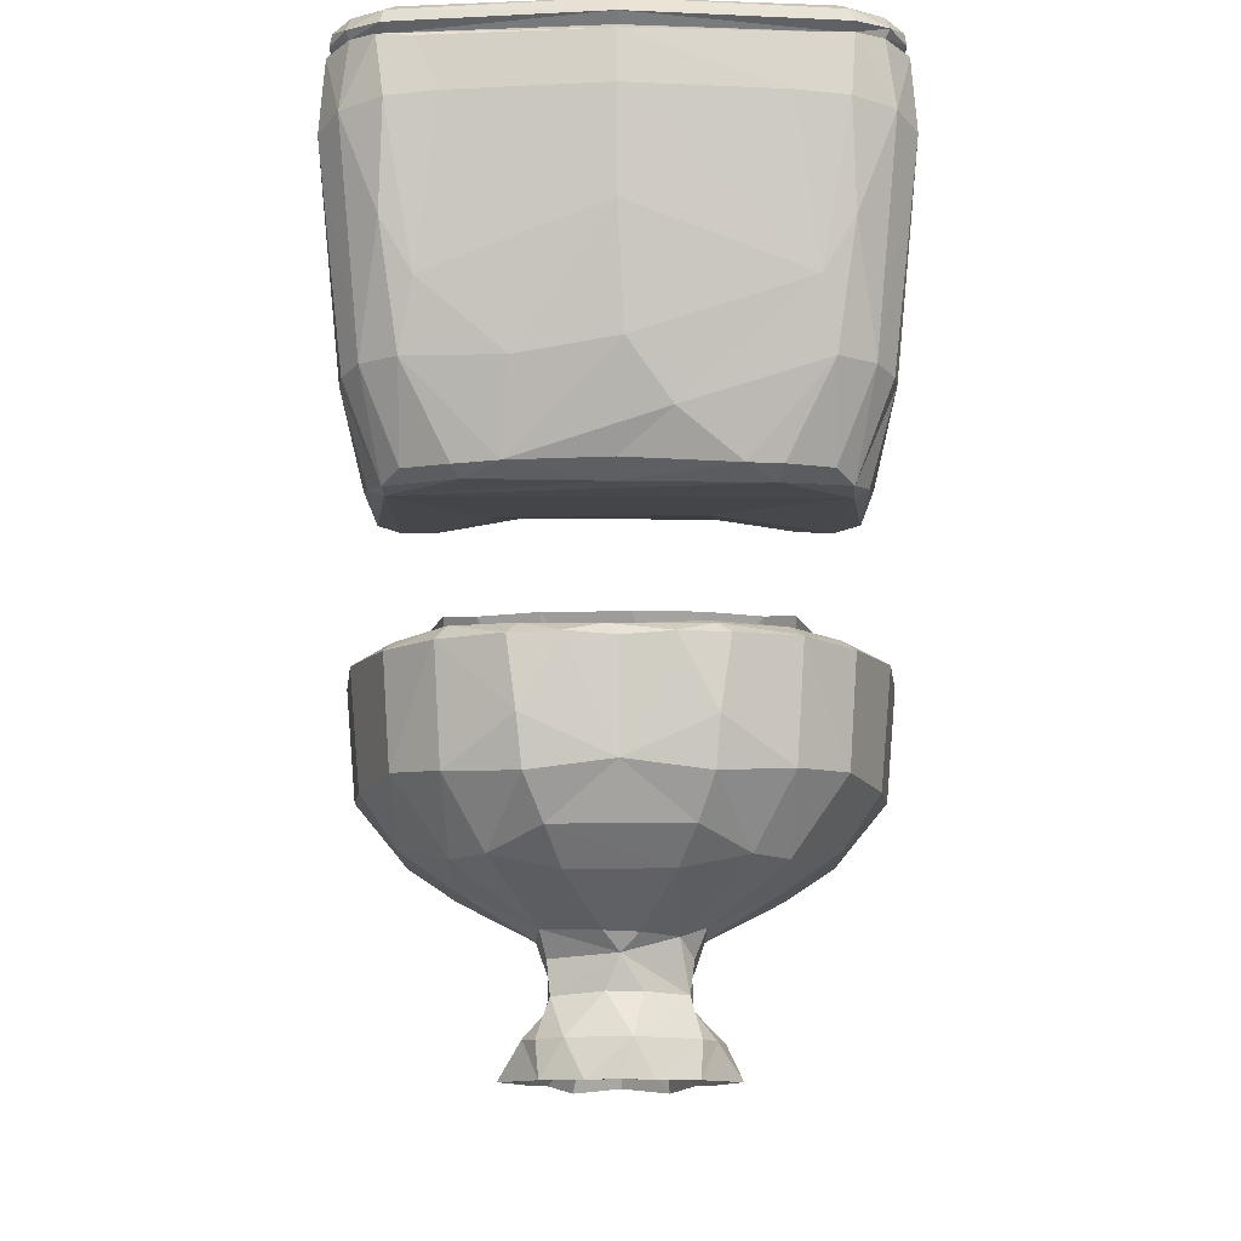
<metadata>
{"format":"obj","ext":"obj","renderer":"f3d","projection":"perspective","resolution":1024,"background":"white","views":[{"elev":-10.8,"azim":-179.7,"up":"+Y"}]}
</metadata>
<code>
v -1.665 0.3579 -5.741
v -1.77 0.1604 -5.753
v -1.81 -0.003155 -5.821
v -1.888 -0.002661 -5.888
v -1.764 0.3553 -5.413
v -1.813 -0.002397 -5.787
v -1.858 0.154 -5.578
v -1.851 -0.002313 -5.679
v -1.693 0.3561 -5.564
v -1.77 0.2358 -5.433
v -1.865 0.1196 -5.73
v -1.87 0.1695 -5.955
v -1.854 0.05749 -5.84
v -1.858 0.06952 -5.855
v -1.888 0.0541 -5.704
v -1.906 0.0734 -5.871
v -1.844 0.1179 -5.841
v -1.845 0.1184 -5.812
v -1.681 0.3684 -5.746
v -1.703 0.3657 -5.572
v -1.778 0.3676 -5.424
v -1.752 0.395 -5.587
v -1.765 0.395 -5.908
v -1.738 0.395 -5.728
v -1.804 0.395 -5.467
v -1.845 0.2013 -5.775
v -1.861 0.1119 -5.793
v -1.696 0.7933 -5.995
v -1.921 0.7918 -5.973
v -1.739 0.7936 -6.246
v -1.686 0.79 -5.988
v -1.922 0.8081 -5.967
v -1.733 0.8002 -6.254
v -1.688 0.7903 -6.151
v -1.815 0.7913 -5.957
v -1.918 0.8288 -6.096
v -1.741 0.7939 -5.953
v -1.808 0.8273 -6.018
v -1.756 0.4528 -5.992
v -1.749 0.5381 -6.228
v -1.734 0.6458 -6.246
v -1.7 0.5305 -6.012
v -1.766 0.6169 -5.957
v -1.679 0.7346 -6.177
v -1.732 0.4499 -6.163
v -1.719 0.4532 -6.137
v -2.172 0.3577 -5.741
v -2.067 0.1605 -5.753
v -2.027 -0.003132 -5.821
v -1.949 -0.00266 -5.888
v -1.918 0.2343 -5.365
v -2.073 0.355 -5.413
v -2.024 -0.002387 -5.787
v -1.979 0.1537 -5.579
v -1.918 -0.002313 -5.593
v -1.986 -0.002313 -5.679
v -1.97 0.1197 -5.871
v -2.144 0.3559 -5.564
v -2.067 0.2358 -5.433
v -1.968 0.1705 -5.957
v -1.918 -0.002313 -5.89
v -1.983 0.05758 -5.84
v -1.979 0.0703 -5.855
v -1.949 0.0541 -5.704
v -1.939 0.07316 -5.87
v -1.919 0.04832 -5.614
v -1.919 0.1059 -5.878
v -1.993 0.1177 -5.84
v -1.972 0.1196 -5.73
v -1.992 0.1183 -5.811
v -1.918 0.3576 -6.022
v -2.153 0.3696 -5.673
v -1.916 0.3662 -5.349
v -2.11 0.3694 -5.928
v -2.161 0.3669 -5.74
v -2.134 0.3654 -5.566
v -2.064 0.3674 -5.43
v -1.918 0.3946 -5.403
v -2.085 0.395 -5.587
v -2.072 0.395 -5.908
v -2.099 0.395 -5.728
v -2.033 0.395 -5.467
v -1.929 0.3952 -5.93
v -1.992 0.2008 -5.776
v -1.933 0.1944 -5.839
v -1.918 0.2962 -5.444
v -1.918 0.2912 -5.868
v -1.918 0.1738 -5.738
v -1.918 0.2222 -5.636
v -1.904 0.08725 -5.779
v -1.976 0.1118 -5.793
v -1.918 0.141 -5.761
v -2.141 0.7933 -5.995
v -1.916 0.7918 -5.973
v -2.099 0.7936 -6.246
v -2.151 0.79 -5.989
v -1.918 0.817 -6.261
v -1.915 0.8081 -5.967
v -2.138 0.8176 -5.994
v -1.915 0.7813 -5.963
v -2.149 0.7903 -6.15
v -2.101 0.8108 -5.948
v -2.101 0.7998 -5.945
v -2.1 0.811 -6.251
v -2.1 0.6292 -5.955
v -2.086 0.4534 -5.994
v -2.103 0.6454 -6.246
v -2.14 0.5443 -6.01
v -2.155 0.7417 -5.986
v -2.071 0.6171 -5.957
v -1.992 0.4483 -6.069
v -2.106 0.4461 -6.137
v -1.902 0.4601 -6.015
v -2.089 0.4586 -6.188
v -2.017 0.4574 -6.211
v -1.993 0.4622 -6.008
v -1.848 -0.002838 -5.873
v -1.891 0.1195 -5.656
v -1.918 0.1261 -5.614
v -1.833 0.03339 -5.841
v -1.722 0.2538 -5.935
v -1.918 0.2835 -5.344
v -1.675 0.2504 -5.753
v -1.678 0.3624 -5.84
v -1.774 0.1613 -5.849
v -1.84 0.2269 -5.389
v -1.689 0.2375 -5.641
v -1.763 0.3599 -5.988
v -1.848 0.1266 -5.871
v -1.863 0.03025 -5.691
v -1.904 0.1241 -5.89
v -1.72 0.3582 -5.485
v -1.835 -0.003016 -5.72
v -1.763 0.2857 -5.419
v -1.773 0.1816 -5.92
v -1.918 0.1863 -5.441
v -1.873 -0.007849 -5.627
v -1.731 0.2322 -5.503
v -1.834 0.3588 -5.359
v -1.672 0.3591 -5.651
v -1.856 0.2039 -5.99
v -1.918 0.2554 -6.018
v -1.936 0.1229 -5.888
v -1.838 0.2452 -6.016
v -1.833 0.2932 -6.023
v -1.769 0.2493 -5.983
v -1.806 0.1831 -5.951
v -1.871 0.3608 -6.026
v -1.845 0.03241 -5.862
v -1.856 0.0861 -5.829
v -1.918 0.08726 -5.634
v -1.896 0.06584 -5.663
v -1.861 0.0551 -5.786
v -1.854 0.1017 -5.854
v -1.919 0.3541 -5.335
v -1.715 0.3596 -5.935
v -1.824 0.3596 -6.022
v -1.915 0.3708 -6.001
v -1.723 0.3684 -5.928
v -1.834 0.3703 -6.008
v -1.839 0.3707 -5.378
v -1.688 0.3704 -5.657
v -1.696 0.3727 -5.835
v -1.734 0.3698 -5.495
v -1.906 0.3691 -6.014
v -1.739 0.3946 -5.657
v -1.738 0.3876 -5.82
v -1.771 0.3933 -5.524
v -1.856 0.391 -5.426
v -1.856 0.1915 -5.805
v -1.759 0.3447 -5.553
v -1.814 0.2291 -5.792
v -1.778 0.2627 -5.704
v -1.803 0.3056 -5.495
v -1.766 0.3127 -5.846
v -1.733 0.3404 -5.691
v -1.738 0.2985 -5.699
v -1.742 0.3033 -5.774
v -1.856 0.2965 -5.459
v -1.763 0.2958 -5.57
v -1.869 0.2219 -5.665
v -1.879 0.1703 -5.759
v -1.881 0.1932 -5.832
v -1.918 0.1086 -5.766
v -1.872 0.1103 -5.822
v -1.9 0.1569 -5.838
v -1.881 0.1166 -5.773
v -1.737 0.7371 -6.26
v -1.707 0.7944 -6.231
v -1.707 0.819 -6.214
v -1.703 0.8189 -5.998
v -1.726 0.8192 -5.962
v -1.691 0.8109 -5.989
v -1.691 0.8108 -6.202
v -1.734 0.8 -5.945
v -1.688 0.7999 -5.989
v -1.688 0.7998 -6.203
v -1.735 0.7901 -5.944
v -1.711 0.7948 -5.967
v -1.686 0.7907 -6.202
v -1.692 0.8103 -6.051
v -1.705 0.8206 -6.115
v -1.701 0.5335 -6.18
v -1.785 0.7781 -5.949
v -1.789 0.8191 -5.967
v -1.744 0.8189 -6.239
v -1.736 0.8111 -6.251
v -1.681 0.726 -6.204
v -1.918 0.6526 -6.267
v -1.73 0.791 -6.252
v -1.702 0.8177 -6.044
v -1.688 0.7912 -6.03
v -1.918 0.618 -5.983
v -2.037 0.8276 -6.18
v -1.696 0.7939 -6.197
v -1.692 0.8102 -6.148
v -1.789 0.8258 -6.196
v -1.738 0.6225 -5.956
v -1.682 0.7341 -5.986
v -1.736 0.7408 -5.941
v -1.782 0.741 -6.262
v -1.836 0.536 -6.239
v -1.768 0.5176 -5.979
v -1.761 0.599 -6.242
v -1.733 0.4462 -6.147
v -1.917 0.462 -6.212
v -1.748 0.4586 -6.188
v -1.789 0.4577 -6.206
v -1.718 0.448 -6.03
v -1.837 0.4592 -6.009
v -1.828 0.459 -6.213
v -1.918 0.5401 -6
v -1.857 0.5354 -5.995
v -1.735 0.4459 -6.012
v -1.989 -0.002825 -5.873
v -2.115 0.198 -5.835
v -2.011 0.02983 -5.821
v -2.115 0.2538 -5.935
v -2.159 0.2866 -5.628
v -2.162 0.2504 -5.753
v -2.149 0.2482 -5.848
v -1.997 0.2269 -5.389
v -2.148 0.2374 -5.641
v -1.994 0.1278 -5.865
v -1.976 0.03068 -5.694
v -2.076 0.1924 -5.55
v -2.002 -0.003016 -5.72
v -2.074 0.2857 -5.419
v -2.064 0.1816 -5.92
v -2.117 0.197 -5.689
v -1.964 -0.007849 -5.627
v -2.106 0.2322 -5.503
v -1.999 0.2451 -6.016
v -1.942 0.06525 -5.665
v -1.976 0.05501 -5.785
v -1.983 0.1019 -5.852
v -1.944 0.118 -5.657
v -2.122 0.3596 -5.935
v -2.012 0.3597 -6.022
v -2.063 0.373 -5.972
v -2.142 0.3722 -5.836
v -1.998 0.371 -5.377
v -2.098 0.3946 -5.657
v -2.042 0.3923 -5.92
v -2.099 0.3876 -5.82
v -2.066 0.3933 -5.524
v -1.981 0.391 -5.426
v -1.965 0.1985 -5.722
v -1.942 0.2393 -5.555
v -2.013 0.2604 -5.541
v -1.99 0.3951 -5.928
v -2.059 0.2629 -5.704
v -2.034 0.3057 -5.496
v -2.051 0.2631 -5.624
v -2.071 0.3124 -5.846
v -1.962 0.2536 -5.853
v -2.099 0.2985 -5.699
v -2.009 0.2471 -5.833
v -2.074 0.2958 -5.57
v -1.968 0.2218 -5.665
v -1.941 0.1138 -5.845
v -1.948 0.09264 -5.779
v -1.964 0.194 -5.827
v -1.945 0.1557 -5.835
v -1.957 0.169 -5.758
v -2.129 0.7941 -6.232
v -2.126 0.7947 -5.966
v -2.102 0.7901 -5.944
v -2.151 0.7906 -6.202
v -1.919 0.787 -6.274
v -2.133 0.8015 -6.235
v -2.132 0.8012 -5.959
v -2.148 0.8011 -5.983
v -2.149 0.7997 -6.202
v -2.103 0.7904 -6.255
v -1.918 0.7931 -6.265
v -2.142 0.8138 -6.042
v -2.136 0.5335 -6.18
v -2.018 0.788 -5.955
v -2.011 0.794 -5.959
v -2.093 0.8189 -6.239
v -2.055 0.7901 -6.258
v -2.156 0.7262 -6.204
v -2.052 0.7782 -5.949
v -2.149 0.7912 -6.03
v -2.028 0.8273 -6.018
v -2.142 0.814 -6.154
v -2.141 0.7937 -6.197
v -2.094 0.8278 -6.094
v -2.098 0.7424 -5.941
v -2.055 0.741 -6.262
v -2.076 0.5994 -6.243
v -2.158 0.7346 -6.177
v -2.149 0.6373 -6.142
v -1.963 0.4978 -6.232
v -2.14 0.5329 -6.158
v -2.128 0.6278 -5.971
v -2.108 0.4639 -6.002
v -2.121 0.5375 -6.205
v -1.973 0.6674 -5.967
v -2.157 0.7421 -6.017
v -2.15 0.6266 -6.025
v -2.069 0.4499 -5.996
v -2.118 0.4532 -6.137
v -2.048 0.4577 -6.206
v -2.043 0.4467 -6.188
v -2.119 0.448 -6.03
v -2.124 0.4601 -6.102
v -1.915 0.4483 -6.188
v -1.98 0.5355 -5.995
v -2.098 0.4457 -6.01
v -2.088 0.5382 -6.228
v -2.139 0.5188 -6.036
v -2.105 0.4499 -6.164
v -2.1 0.737 -6.26
v -2.137 0.7343 -6.235
v -1.924 0.5489 -6.249
v -2.147 0.8107 -6.202
v -2.13 0.8192 -6.214
v -2.096 0.7938 -5.952
v -2.111 0.8197 -5.963
v -2.048 0.819 -5.967
v -2.129 0.8231 -6.096
v -2.15 0.8016 -6.012
v -2.103 0.8002 -6.254
v -1.919 0.8017 -6.273
v -1.916 0.826 -5.998
v -2.134 0.7836 -5.957
v -2.069 0.5171 -5.979
v -1.999 0.4556 -6.019
v -1.982 0.1949 -5.805
v -1.971 0.1323 -5.816
v -1.925 0.1339 -5.844
v -1.955 0.09818 -5.824
v -2.078 0.3448 -5.553
v -1.981 0.2968 -5.458
v -2.094 0.3029 -5.774
v -2.104 0.3406 -5.692
v -2.015 0.2226 -5.795
v -1.967 0.263 -5.499
v -2 0.3691 -6.014
v -2.117 0.3586 -5.485
v -2.159 0.3629 -5.841
v -2.165 0.3594 -5.651
v -2.003 0.3595 -5.359
v -1.996 0.3722 -6.007
v -2.074 0.3629 -5.987
v -1.966 0.3607 -6.026
v -2.101 0.3697 -5.488
v -1.95 0.08656 -5.707
v -1.982 0.086 -5.83
v -2.002 0.2917 -6.023
v -1.984 0.2043 -5.991
v -2.003 0.279 -5.368
v -2.003 0.03108 -5.845
v -1.99 0.0325 -5.866
v -2.067 0.2512 -5.985
v -1.959 0.03329 -5.639
v -2.117 0.2835 -5.49
v -2.031 0.1832 -5.951
v -1.988 0.1818 -5.468
v -2.063 0.1614 -5.849
v -1.712 0.4601 -6.102
v -1.796 0.4486 -6.194
v -1.729 0.4641 -6.002
v -1.815 0.4489 -6.055
v -1.698 0.5187 -6.036
v -1.687 0.6273 -6.025
v -1.68 0.7422 -6.017
v -1.864 0.6672 -5.967
v -1.922 0.7821 -5.963
v -1.7 0.7336 -6.235
v -1.709 0.6308 -5.971
v -1.703 0.7853 -5.958
v -1.697 0.5329 -6.158
v -1.919 0.7418 -6.277
v -1.688 0.6361 -6.141
v -1.743 0.8277 -6.095
v -1.763 0.4473 -6.004
v -1.921 0.8261 -5.998
v -1.736 0.8111 -5.948
v -1.792 0.8011 -5.953
v -1.705 0.8007 -5.959
v -1.705 0.8008 -6.235
v -1.716 0.5378 -6.205
v -1.897 0.1133 -5.845
v -1.904 0.0865 -5.815
v -1.863 0.2427 -5.561
v -1.872 0.1985 -5.722
v -1.795 0.3923 -5.92
v -1.85 0.3946 -5.929
v -1.873 0.2545 -5.853
v -1.785 0.263 -5.626
v -1.892 0.263 -5.489
v -1.829 0.2432 -5.83
v -1.817 0.2663 -5.537
v -1.773 0.3734 -5.977
v -1.896 0.08808 -5.678
v -1.93 0.03389 -5.89
v -1.678 0.2864 -5.628
v -1.834 0.2784 -5.368
v -1.723 0.1976 -5.836
v -1.87 0.03342 -5.88
v -1.881 0.03367 -5.638
v -1.72 0.2832 -5.49
v -1.834 0.03104 -5.779
v -1.72 0.1968 -5.69
v -1.849 0.1816 -5.468
v -1.688 0.2483 -5.847
v -1.761 0.1922 -5.55
v -1.76 0.7875 -6.258
f 124 123 429
f 126 136 428
f 130 133 426
f 430 7 11
f 132 134 425
f 66 137 424
f 146 144 145
f 139 122 421
f 129 131 12
f 144 142 145
f 151 152 418
f 129 67 131
f 148 71 165
f 128 157 417
f 139 21 161
f 140 19 162
f 124 159 163
f 132 20 164
f 160 165 158
f 415 26 172
f 409 173 172
f 176 180 171
f 179 86 78
f 415 175 410
f 409 89 181
f 187 27 90
f 183 185 170
f 182 27 187
f 405 227 40
f 385 229 42
f 386 230 111
f 398 38 192
f 189 33 404
f 199 196 403
f 31 212 28
f 202 201 216
f 232 113 233
f 32 402 401
f 346 30 296
f 397 395 44
f 401 402 195
f 402 37 195
f 37 35 198
f 329 384 225
f 398 190 217
f 387 383 395
f 234 399 225
f 190 216 194
f 215 34 200
f 224 40 222
f 396 224 209
f 43 233 223
f 393 219 394
f 385 42 393
f 392 41 188
f 213 390 391
f 188 41 224
f 40 231 222
f 40 227 228
f 223 230 39
f 45 46 225
f 222 231 337
f 240 363 241
f 136 242 381
f 54 246 69
f 248 362 379
f 251 66 378
f 53 245 237
f 376 50 235
f 49 237 375
f 122 365 374
f 419 61 50
f 141 60 373
f 142 253 372
f 365 77 52
f 364 75 47
f 363 74 258
f 362 76 58
f 359 351 278
f 272 268 359
f 271 276 83
f 358 279 277
f 275 278 264
f 355 273 279
f 268 89 88
f 354 406 281
f 354 281 352
f 352 283 351
f 284 186 85
f 285 91 84
f 309 99 341
f 291 95 286
f 293 287 292
f 344 93 293
f 305 96 93
f 307 294 297
f 116 232 330
f 346 95 345
f 316 314 313
f 341 102 342
f 339 309 214
f 328 333 316
f 338 294 307
f 214 309 306
f 396 312 311
f 209 337 312
f 109 317 348
f 108 318 317
f 336 107 319
f 115 332 315
f 349 116 330
f 333 327 108
f 324 334 112
f 327 324 112
f 329 115 226
f 116 323 350
f 328 324 327
f 333 328 327
f 326 114 325
f 318 327 331
f 106 318 331
f 225 326 329
f 111 112 225
f 334 316 298
f 312 332 107
f 302 335 295
f 321 108 109
f 305 321 96
f 330 213 320
f 110 330 320
f 320 100 310
f 303 319 298
f 289 336 303
f 295 336 286
f 317 106 105
f 348 105 310
f 288 348 310
f 314 321 313
f 290 311 302
f 105 349 110
f 310 304 288
f 337 315 312
f 314 333 322
f 101 321 305
f 347 306 342
f 340 299 300
f 288 304 299
f 313 101 289
f 306 36 214
f 298 316 303
f 290 302 296
f 331 350 323
f 287 288 340
f 308 286 289
f 299 94 300
f 103 287 340
f 294 286 308
f 300 98 103
f 301 97 104
f 104 346 345
f 103 98 102
f 342 98 347
f 292 102 341
f 99 292 341
f 291 338 339
f 104 291 339
f 345 291 104
f 304 100 299
f 96 348 287
f 334 326 112
f 319 334 298
f 284 85 283
f 91 351 84
f 353 186 284
f 282 407 354
f 269 89 280
f 92 282 285
f 268 88 285
f 84 268 285
f 266 273 355
f 264 276 271
f 82 356 273
f 267 78 356
f 265 275 80
f 81 357 265
f 263 358 81
f 263 355 358
f 279 274 277
f 357 359 275
f 277 359 357
f 356 270 273
f 356 414 360
f 278 283 276
f 274 270 280
f 366 158 361
f 77 362 52
f 75 363 47
f 76 364 58
f 73 365 155
f 74 367 258
f 361 367 260
f 361 368 259
f 361 165 368
f 256 68 244
f 57 256 244
f 371 69 70
f 255 370 371
f 257 151 119
f 370 257 69
f 64 254 370
f 68 371 70
f 67 63 57
f 256 371 68
f 63 371 256
f 67 16 65
f 368 372 259
f 368 142 372
f 142 373 253
f 57 244 249
f 380 60 57
f 239 47 240
f 374 52 248
f 59 374 248
f 51 374 242
f 236 238 249
f 48 236 382
f 376 62 63
f 235 375 376
f 257 54 69
f 119 54 257
f 63 419 376
f 237 255 62
f 367 238 258
f 259 377 367
f 378 66 254
f 245 254 64
f 56 378 245
f 379 58 239
f 252 239 243
f 59 379 252
f 69 48 70
f 245 64 255
f 377 249 238
f 253 380 377
f 250 240 236
f 381 59 246
f 136 381 54
f 241 258 238
f 244 382 249
f 70 382 68
f 246 243 250
f 246 250 48
f 231 329 226
f 231 226 315
f 230 113 350
f 383 387 229
f 46 383 229
f 227 384 228
f 229 385 234
f 399 234 39
f 386 225 399
f 395 45 203
f 221 188 224
f 431 188 221
f 210 188 431
f 388 42 387
f 389 219 388
f 31 219 389
f 213 233 390
f 391 390 220
f 405 40 41
f 208 405 392
f 392 210 189
f 200 392 189
f 39 393 218
f 218 393 220
f 220 393 394
f 389 397 44
f 290 221 396
f 218 223 39
f 204 220 198
f 389 388 397
f 34 389 44
f 217 214 398
f 38 400 205
f 211 201 202
f 197 196 215
f 34 44 200
f 38 36 400
f 395 203 208
f 210 290 296
f 230 386 399
f 214 206 97
f 215 28 34
f 198 199 37
f 189 210 30
f 195 199 403
f 197 189 404
f 32 35 402
f 97 206 207
f 346 207 33
f 193 196 201
f 193 201 211
f 205 32 401
f 193 403 196
f 401 403 192
f 191 192 193
f 404 33 207
f 194 404 190
f 206 190 207
f 391 204 35
f 394 31 199
f 198 394 199
f 45 405 203
f 88 182 92
f 170 27 26
f 27 407 90
f 406 407 185
f 89 408 181
f 92 187 184
f 409 181 173
f 88 409 182
f 168 174 25
f 22 171 168
f 412 410 411
f 25 179 169
f 178 24 167
f 175 167 23
f 166 171 22
f 176 166 24
f 87 411 83
f 276 412 87
f 85 412 276
f 413 180 177
f 172 177 178
f 172 178 175
f 179 414 86
f 416 179 174
f 408 414 416
f 415 172 175
f 183 415 412
f 180 416 174
f 413 408 416
f 132 21 5
f 124 19 1
f 140 20 9
f 139 73 155
f 156 128 417
f 160 148 165
f 17 154 129
f 418 153 150
f 11 150 18
f 418 152 15
f 118 418 11
f 118 151 418
f 150 153 13
f 14 67 154
f 150 14 154
f 148 142 71
f 145 148 157
f 141 142 144
f 4 419 423
f 1 420 123
f 421 51 126
f 10 421 126
f 5 421 134
f 422 2 125
f 121 422 135
f 120 117 149
f 13 149 14
f 7 119 118
f 7 118 11
f 14 423 16
f 117 423 149
f 426 3 120
f 153 120 13
f 128 145 157
f 121 128 156
f 424 8 130
f 152 130 15
f 66 424 152
f 425 10 138
f 420 138 127
f 9 425 420
f 2 11 18
f 15 426 153
f 147 144 146
f 135 146 121
f 123 427 422
f 428 136 7
f 10 428 430
f 156 429 121
f 125 18 17
f 129 125 17
f 427 430 2
f 127 430 427
f 138 10 430
f 124 1 123
f 126 51 136
f 147 12 141
f 130 8 133
f 132 5 134
f 66 55 137
f 423 117 4
f 7 136 119
f 429 123 422
f 139 155 122
f 140 9 420
f 419 4 61
f 12 131 143
f 151 66 152
f 418 15 153
f 129 154 67
f 139 5 21
f 140 1 19
f 124 156 159
f 132 9 20
f 415 170 26
f 414 408 269
f 176 177 180
f 178 177 176
f 171 180 174
f 409 88 89
f 183 186 185
f 182 26 27
f 194 197 404
f 403 401 195
f 191 211 398
f 38 205 192
f 191 398 192
f 189 30 33
f 199 28 196
f 216 201 197
f 346 33 30
f 192 205 401
f 398 202 190
f 190 206 217
f 190 202 216
f 194 216 197
f 398 214 36
f 211 202 398
f 396 221 224
f 209 224 222
f 393 42 219
f 392 405 41
f 388 219 42
f 40 228 231
f 225 386 111
f 223 233 230
f 387 42 229
f 229 225 46
f 231 384 329
f 117 3 6
f 4 117 61
f 246 59 252
f 240 47 363
f 136 51 242
f 373 60 380
f 247 56 245
f 248 52 362
f 251 55 66
f 377 372 253
f 376 419 50
f 119 136 54
f 236 240 241
f 122 155 365
f 239 58 364
f 141 12 60
f 254 66 151
f 255 64 370
f 57 143 67
f 143 131 67
f 368 165 71
f 365 262 77
f 364 72 75
f 363 261 74
f 362 369 76
f 361 158 165
f 359 84 351
f 360 414 269
f 276 283 85
f 358 355 279
f 358 277 357
f 356 78 86
f 268 280 89
f 354 407 406
f 281 406 353
f 352 284 283
f 319 332 114
f 318 108 327
f 291 294 338
f 292 103 102
f 341 342 306
f 309 297 99
f 306 309 341
f 291 345 95
f 293 93 287
f 308 93 344
f 343 307 297
f 116 113 232
f 331 111 350
f 346 296 95
f 340 300 103
f 340 288 299
f 339 307 309
f 214 301 339
f 339 338 307
f 308 289 101
f 312 315 332
f 396 209 312
f 110 349 330
f 336 335 107
f 335 312 107
f 115 325 332
f 332 325 114
f 349 323 116
f 329 326 115
f 49 235 53
f 50 61 235
f 115 326 325
f 226 115 315
f 113 116 350
f 326 334 114
f 323 106 331
f 225 112 326
f 112 111 331
f 334 324 316
f 311 312 335
f 302 311 335
f 322 333 108
f 321 322 108
f 96 321 109
f 330 232 213
f 320 213 100
f 310 100 304
f 319 107 332
f 303 336 319
f 289 286 336
f 295 335 336
f 317 318 106
f 109 108 317
f 348 317 105
f 96 109 348
f 316 333 314
f 110 320 310
f 290 396 311
f 105 106 349
f 105 110 310
f 321 314 322
f 101 313 321
f 309 343 297
f 307 343 309
f 112 331 327
f 324 328 316
f 294 344 297
f 101 305 93
f 303 313 289
f 306 347 36
f 303 316 313
f 296 302 95
f 214 97 301
f 308 344 294
f 308 101 93
f 302 295 95
f 93 96 287
f 286 95 295
f 299 100 94
f 103 292 287
f 294 291 286
f 300 94 98
f 104 97 346
f 344 293 99
f 297 344 99
f 342 102 98
f 99 293 292
f 301 104 339
f 288 287 348
f 106 323 349
f 319 114 334
f 88 92 285
f 91 352 351
f 352 281 284
f 91 354 352
f 281 353 284
f 91 282 354
f 282 90 407
f 270 269 280
f 285 282 91
f 92 184 282
f 184 90 282
f 268 272 280
f 79 266 355
f 266 82 273
f 264 278 276
f 80 275 264
f 82 267 356
f 265 357 275
f 81 358 357
f 263 79 355
f 83 276 87
f 274 280 272
f 277 274 272
f 359 268 84
f 277 272 359
f 360 269 270
f 356 360 270
f 356 86 414
f 278 351 283
f 278 275 359
f 279 270 274
f 279 273 270
f 366 361 260
f 77 369 362
f 75 261 363
f 76 72 364
f 73 262 365
f 74 260 367
f 361 259 367
f 371 370 69
f 257 254 151
f 370 254 257
f 371 62 255
f 57 63 256
f 67 65 63
f 63 62 371
f 60 143 57
f 12 143 60
f 368 71 142
f 142 141 373
f 65 16 419
f 380 57 249
f 239 364 47
f 243 239 240
f 374 365 52
f 59 242 374
f 51 122 374
f 236 241 238
f 382 236 249
f 375 237 62
f 376 375 62
f 235 49 375
f 63 65 419
f 237 245 255
f 49 53 237
f 367 377 238
f 259 372 377
f 245 378 254
f 56 251 378
f 379 362 58
f 252 379 239
f 59 248 379
f 69 246 48
f 53 247 245
f 377 380 249
f 253 373 380
f 250 243 240
f 48 250 236
f 381 242 59
f 54 381 246
f 241 363 258
f 244 68 382
f 70 48 382
f 246 252 243
f 337 231 315
f 228 384 231
f 227 45 384
f 399 39 230
f 39 234 385
f 395 46 45
f 224 41 40
f 212 31 389
f 43 390 233
f 213 232 233
f 204 391 220
f 208 203 405
f 392 188 210
f 200 208 392
f 39 385 393
f 394 219 31
f 198 220 394
f 397 387 395
f 220 390 43
f 337 209 222
f 290 431 221
f 218 43 223
f 220 43 218
f 397 388 387
f 34 212 389
f 38 398 36
f 229 234 225
f 395 383 46
f 201 196 197
f 215 196 28
f 28 212 34
f 198 35 204
f 200 44 208
f 44 395 208
f 210 431 290
f 30 210 296
f 402 35 37
f 233 113 230
f 214 217 206
f 199 31 28
f 215 200 189
f 29 391 35
f 195 37 199
f 197 215 189
f 32 29 35
f 346 97 207
f 191 193 211
f 205 400 32
f 193 192 403
f 207 190 404
f 225 384 45
f 111 230 350
f 45 227 405
f 92 182 187
f 85 186 183
f 170 185 27
f 186 406 185
f 186 353 406
f 27 185 407
f 89 269 408
f 184 187 90
f 26 182 409
f 168 171 174
f 410 175 23
f 412 415 410
f 169 179 78
f 25 174 179
f 178 176 24
f 175 178 167
f 166 176 171
f 87 412 411
f 85 183 412
f 173 413 177
f 173 181 413
f 172 173 177
f 26 409 172
f 416 414 179
f 183 170 415
f 413 416 180
f 413 181 408
f 132 164 21
f 124 163 19
f 140 162 20
f 139 161 73
f 417 157 160
f 159 156 417
f 160 157 148
f 11 418 150
f 118 119 151
f 17 18 150
f 14 16 67
f 150 13 14
f 154 17 150
f 148 145 142
f 423 419 16
f 147 129 12
f 135 129 147
f 123 420 127
f 1 140 420
f 421 122 51
f 10 134 421
f 5 139 421
f 135 422 125
f 121 429 422
f 120 3 117
f 13 120 149
f 14 149 423
f 426 6 3
f 153 426 120
f 128 146 145
f 121 146 128
f 424 137 8
f 152 424 130
f 425 134 10
f 420 425 138
f 9 132 425
f 2 430 11
f 426 133 6
f 15 130 426
f 147 141 144
f 135 147 146
f 422 427 2
f 123 127 427
f 430 428 7
f 10 126 428
f 156 124 429
f 125 2 18
f 129 135 125
f 127 138 430

</code>
